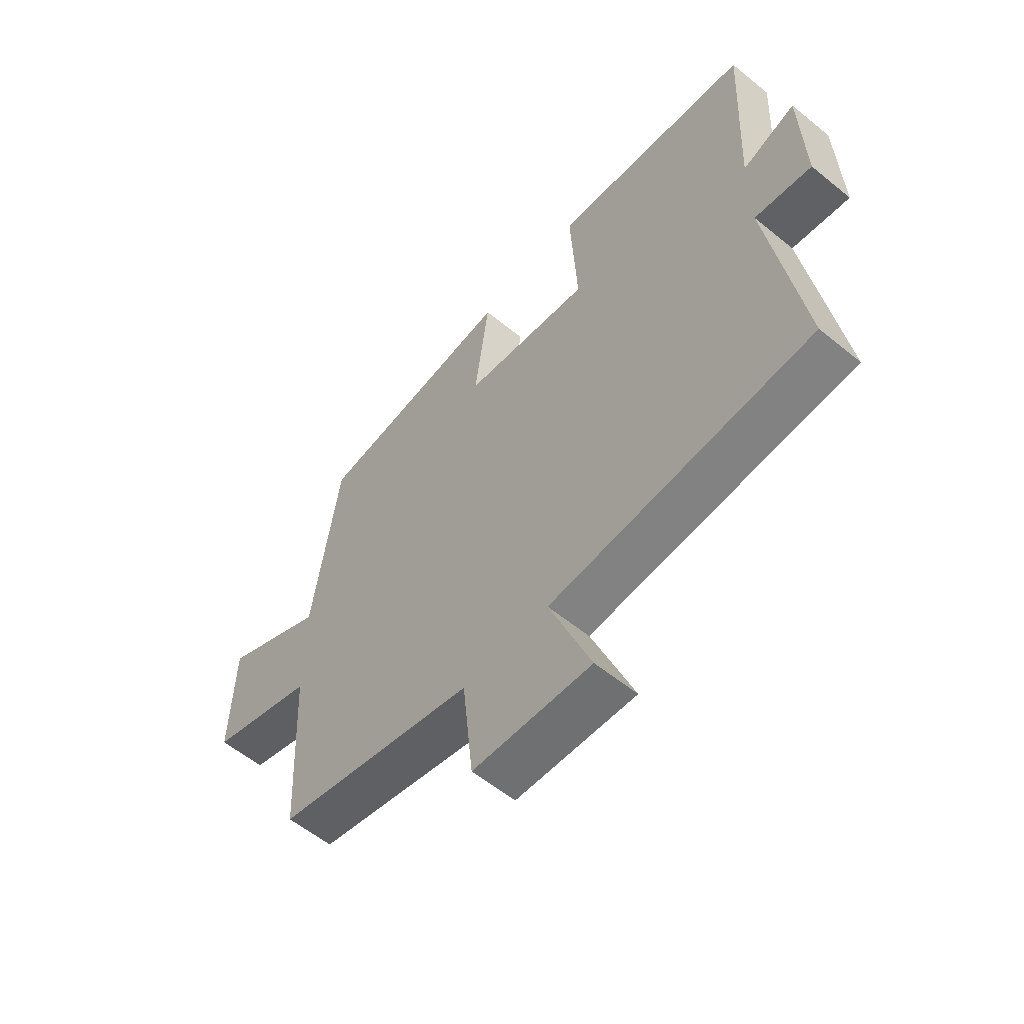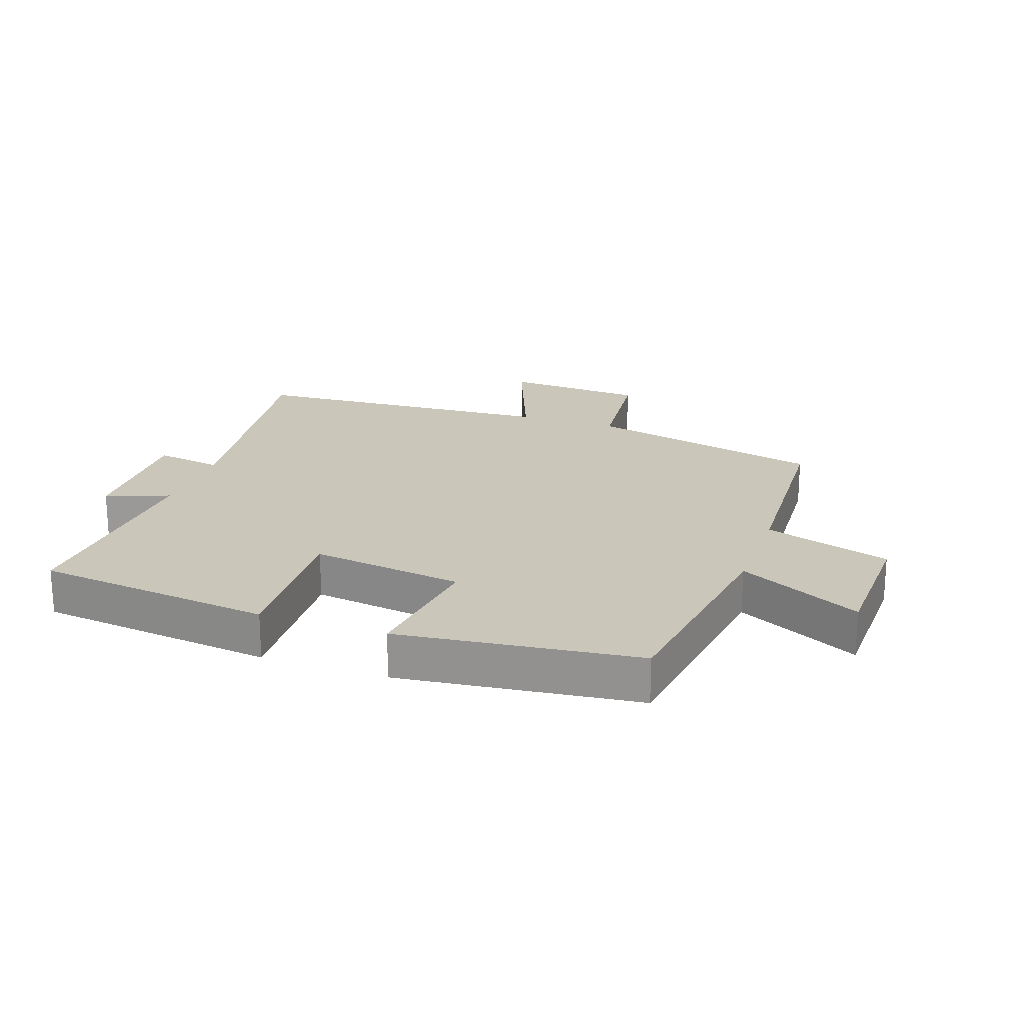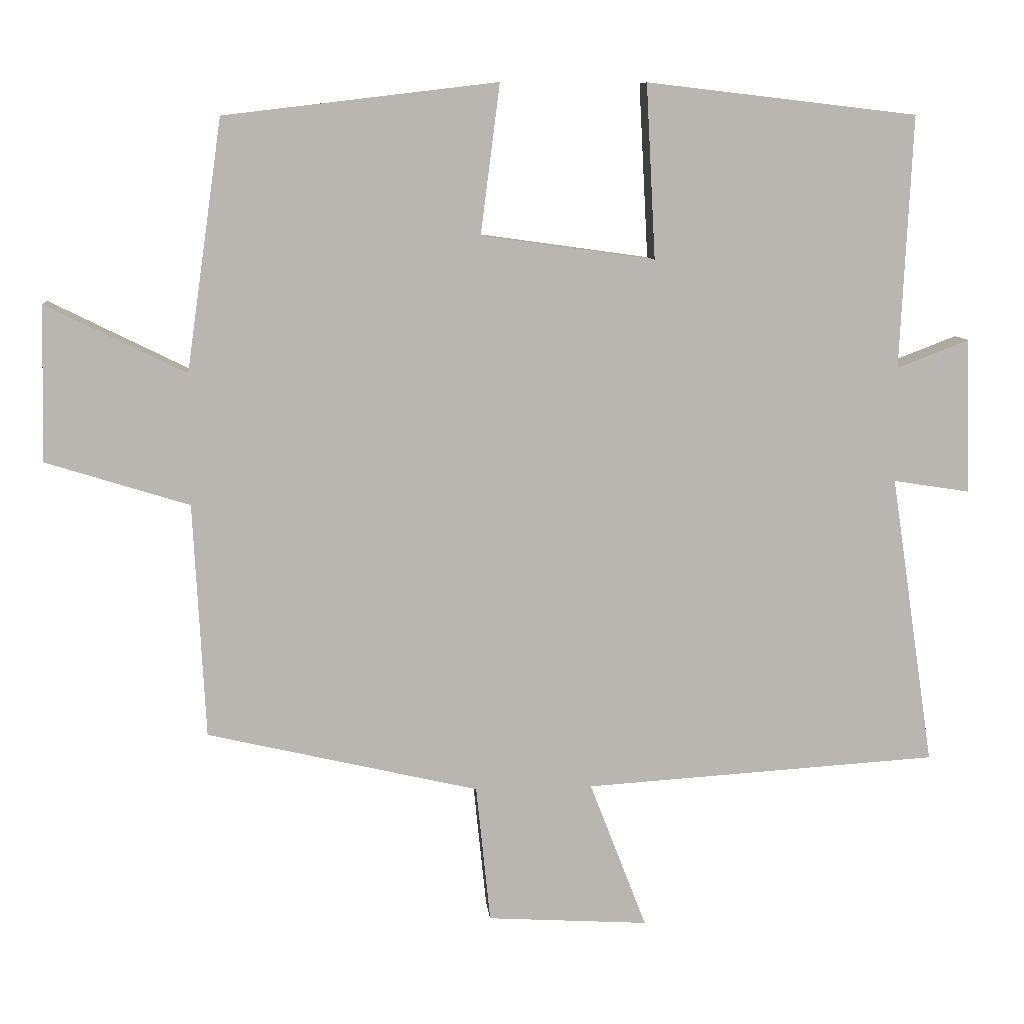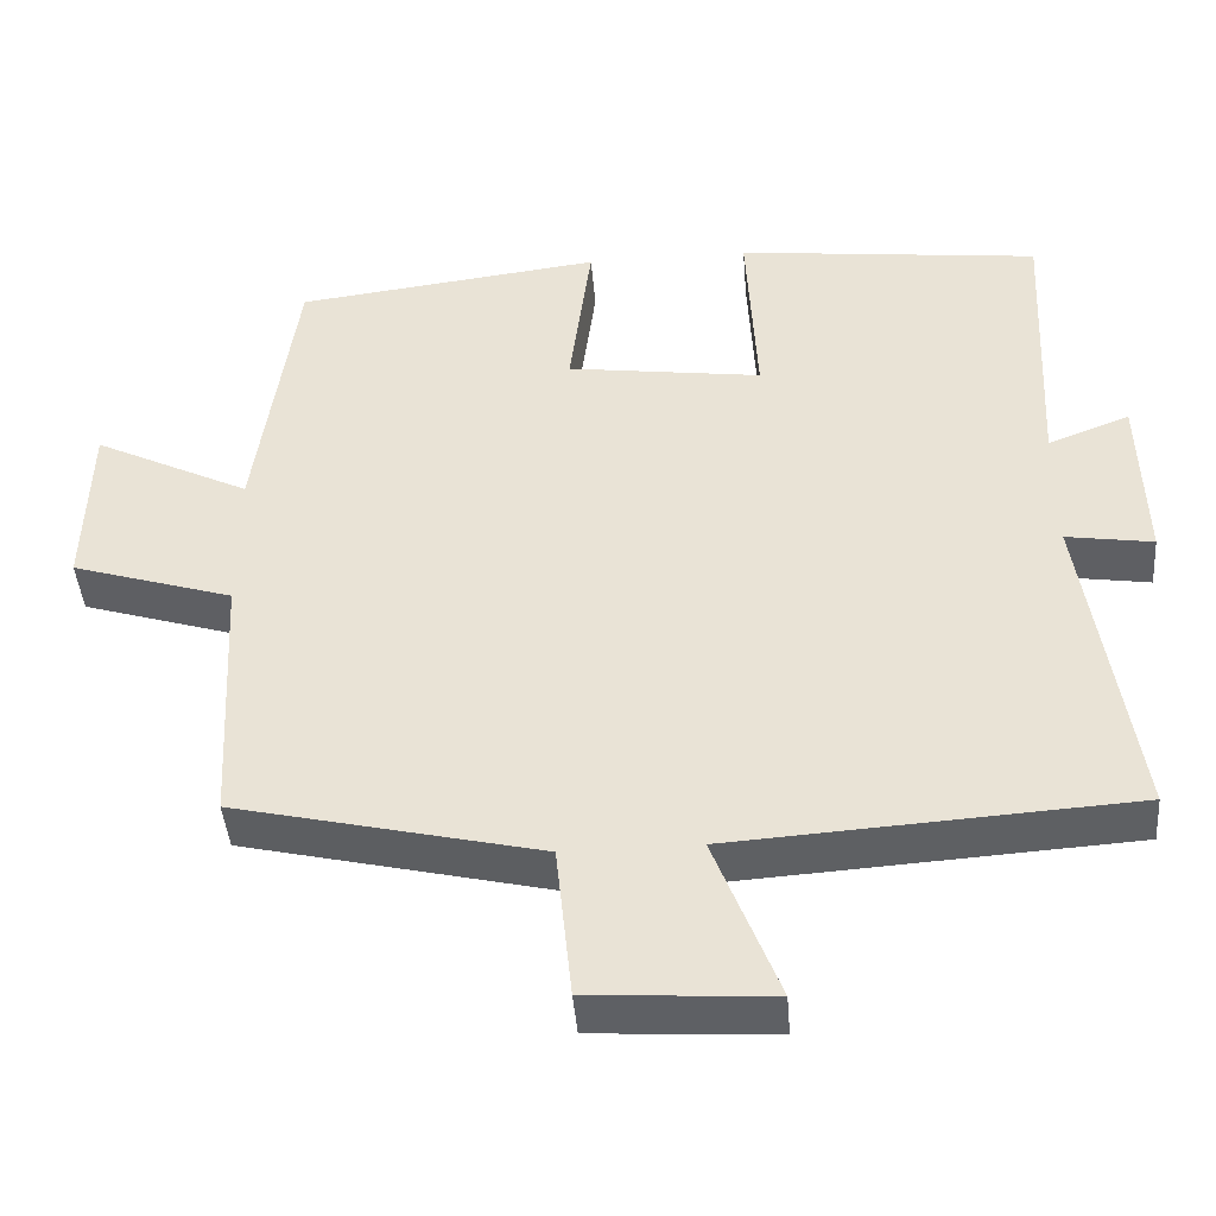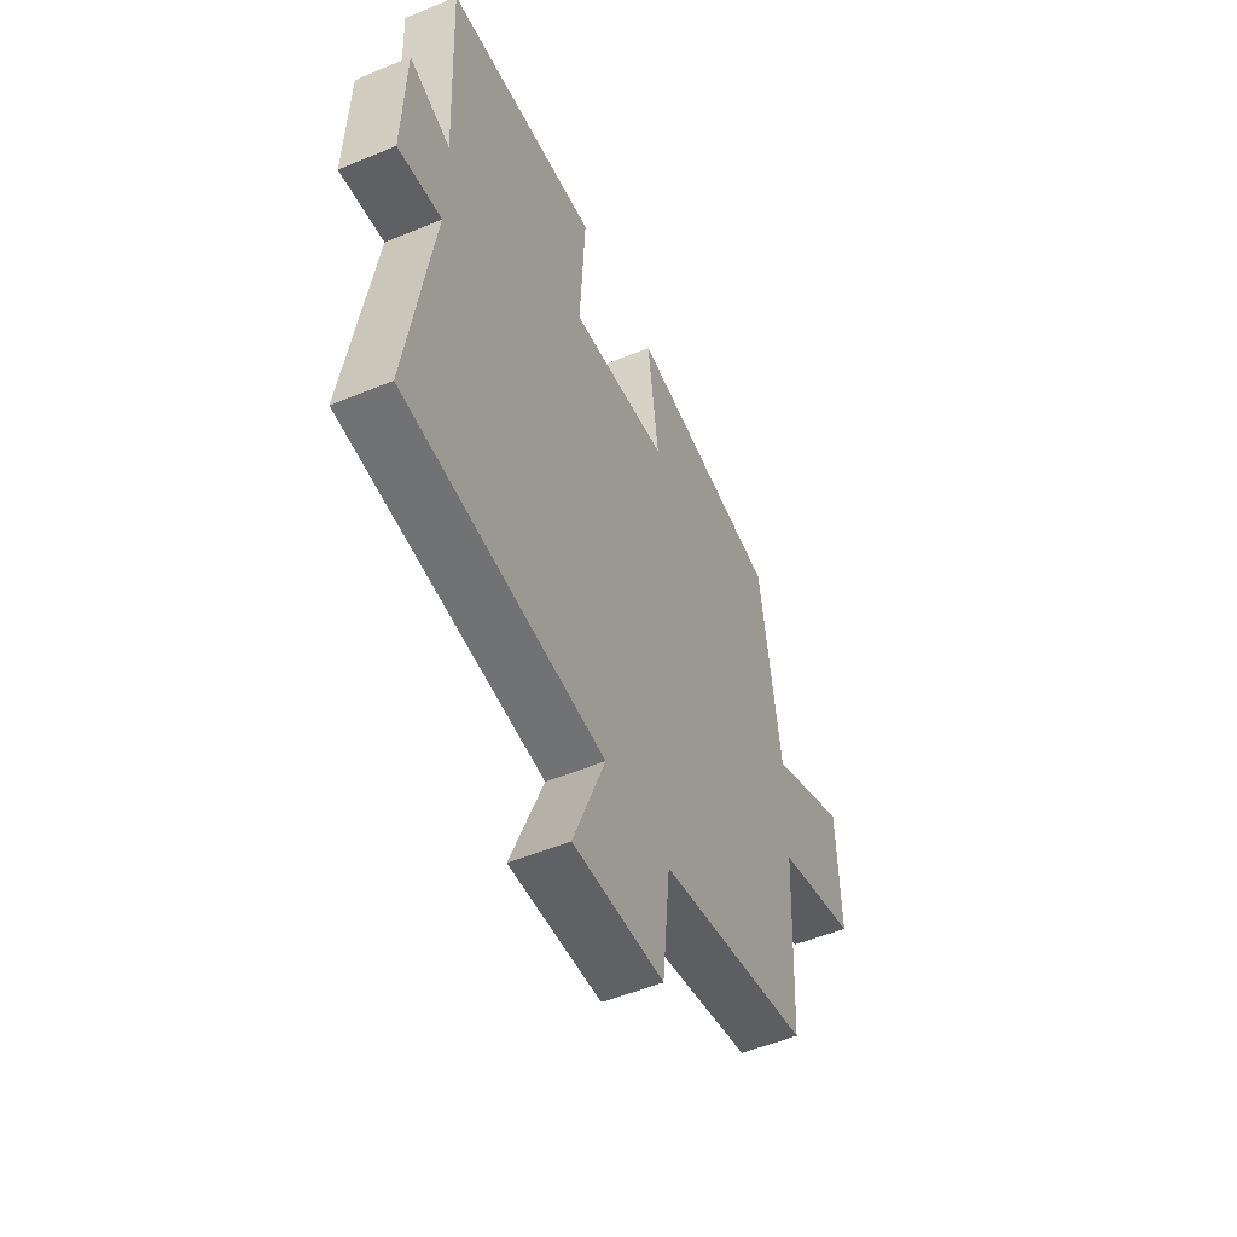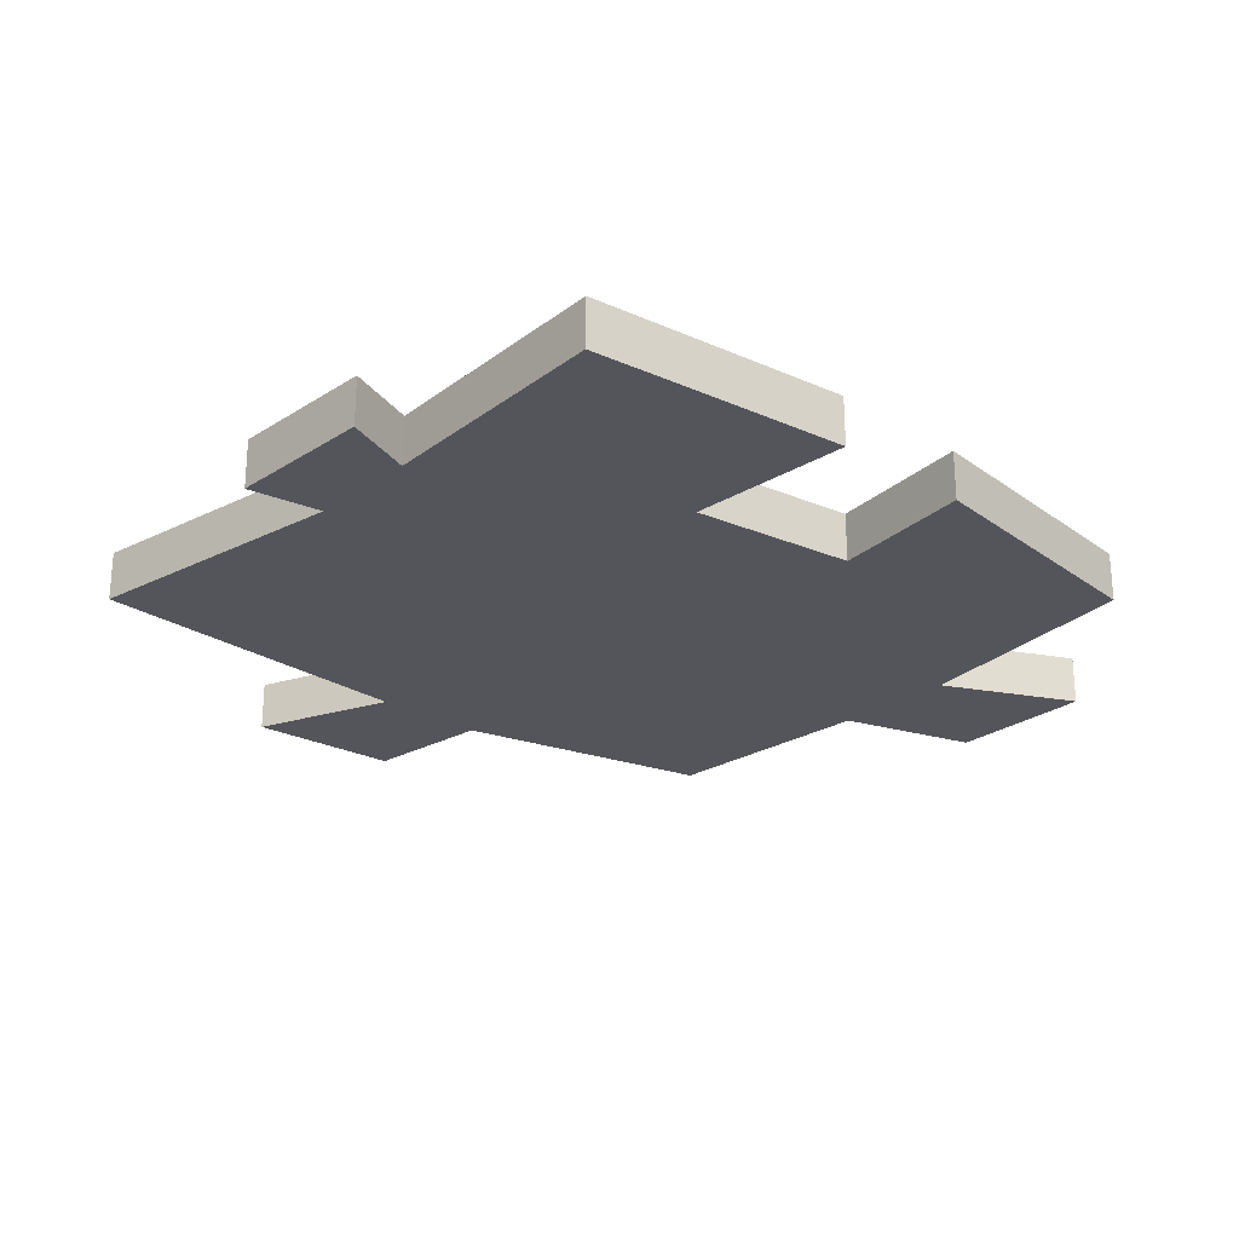
<metadata>
{"format":"obj","ext":"obj","renderer":"f3d","projection":"perspective","resolution":1024,"background":"white","views":[{"elev":-57.9,"azim":-130.2,"up":"+Z"},{"elev":21.2,"azim":19.3,"up":"+Y"},{"elev":8.7,"azim":174.6,"up":"+Z"},{"elev":-43.2,"azim":-175.4,"up":"+Z"},{"elev":-52.5,"azim":-65.9,"up":"+Z"},{"elev":-24.9,"azim":-42.5,"up":"+Y"}]}
</metadata>
<code>
v -0.561 0.07 -0.469
v -0.5 0.07 -0.061
v -0.608 0.07 -0.078
v -0.602 0.07 0.14
v -0.5 0.07 0.101
v -0.517 0.07 0.456
v -0.137 0.07 0.5
v -0.15 0.07 0.256
v 0.094 0.07 0.29
v 0.067 0.07 0.5
v 0.45 0.07 0.454
v 0.5 0.07 0.102
v 0.696 0.07 0.199
v 0.702 0.07 -0.019
v 0.5 0.07 -0.082
v 0.483 0.07 -0.411
v 0.102 0.07 -0.5
v 0.082 0.07 -0.693
v -0.144 0.07 -0.707
v -0.064 0.07 -0.5
v -0.561 0 -0.469
v -0.5 0 -0.061
v -0.608 0 -0.078
v -0.602 0 0.14
v -0.5 0 0.101
v -0.517 0 0.456
v -0.137 0 0.5
v -0.15 0 0.256
v 0.094 0 0.29
v 0.067 0 0.5
v 0.45 0 0.454
v 0.5 0 0.102
v 0.696 0 0.199
v 0.702 0 -0.019
v 0.5 0 -0.082
v 0.483 0 -0.411
v 0.102 0 -0.5
v 0.082 0 -0.693
v -0.144 0 -0.707
v -0.064 0 -0.5
f 17 18 19 20
f 15 16 17 20
f 15 20 1 2
f 12 13 14 15
f 12 15 2
f 9 10 11 12
f 8 9 12 2
f 5 6 7 8
f 5 8 2 3
f 3 4 5
f 40 39 38 37
f 40 37 36 35
f 22 21 40 35
f 35 34 33 32
f 22 35 32
f 32 31 30 29
f 22 32 29 28
f 28 27 26 25
f 23 22 28 25
f 25 24 23
f 1 21 22 2
f 2 22 23 3
f 3 23 24 4
f 4 24 25 5
f 5 25 26 6
f 6 26 27 7
f 7 27 28 8
f 8 28 29 9
f 9 29 30 10
f 10 30 31 11
f 11 31 32 12
f 12 32 33 13
f 13 33 34 14
f 14 34 35 15
f 15 35 36 16
f 16 36 37 17
f 17 37 38 18
f 18 38 39 19
f 19 39 40 20
f 20 40 21 1

</code>
